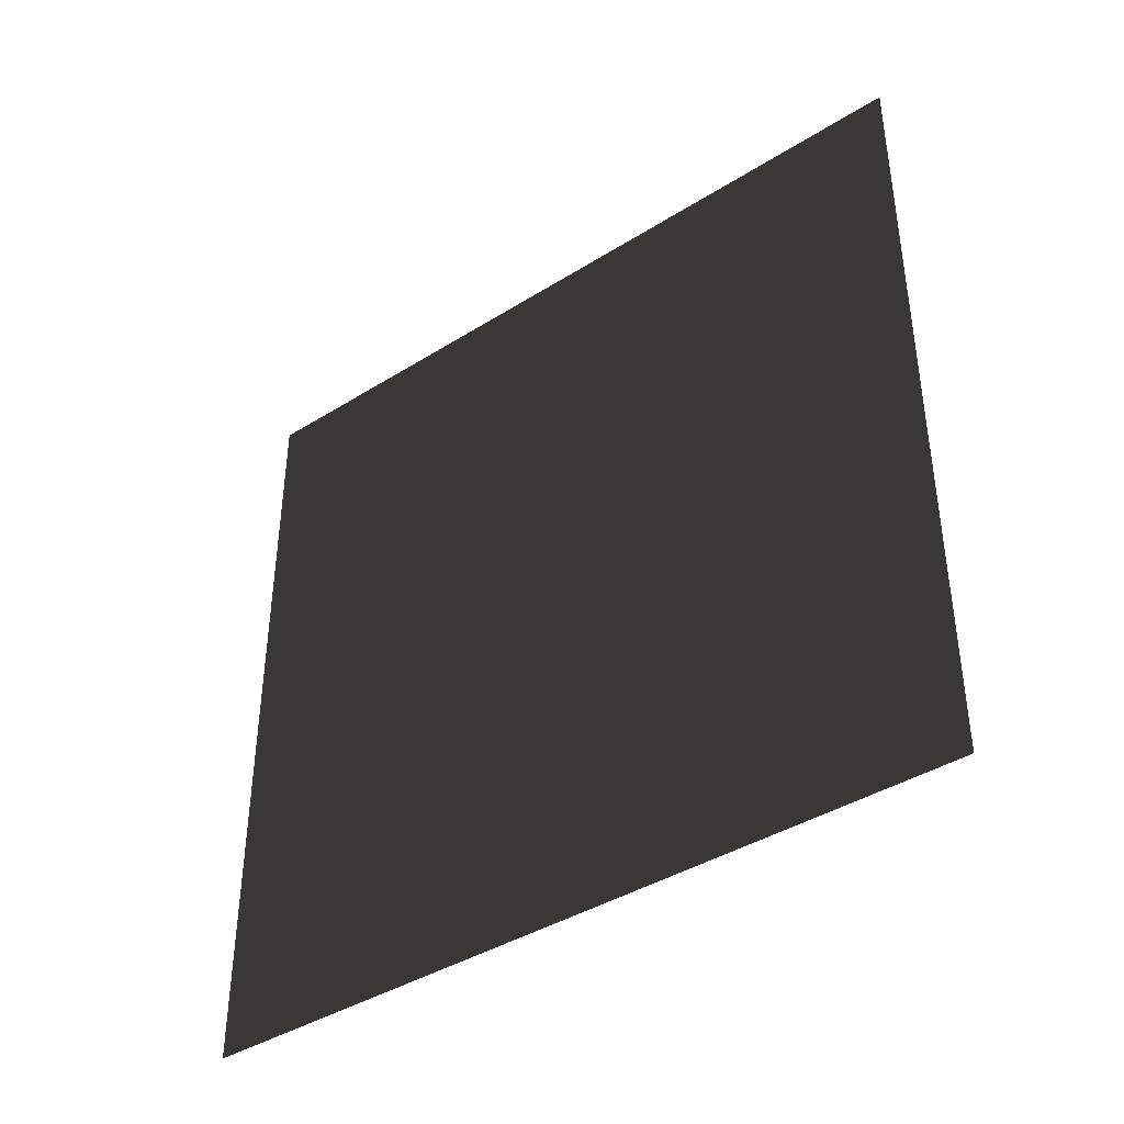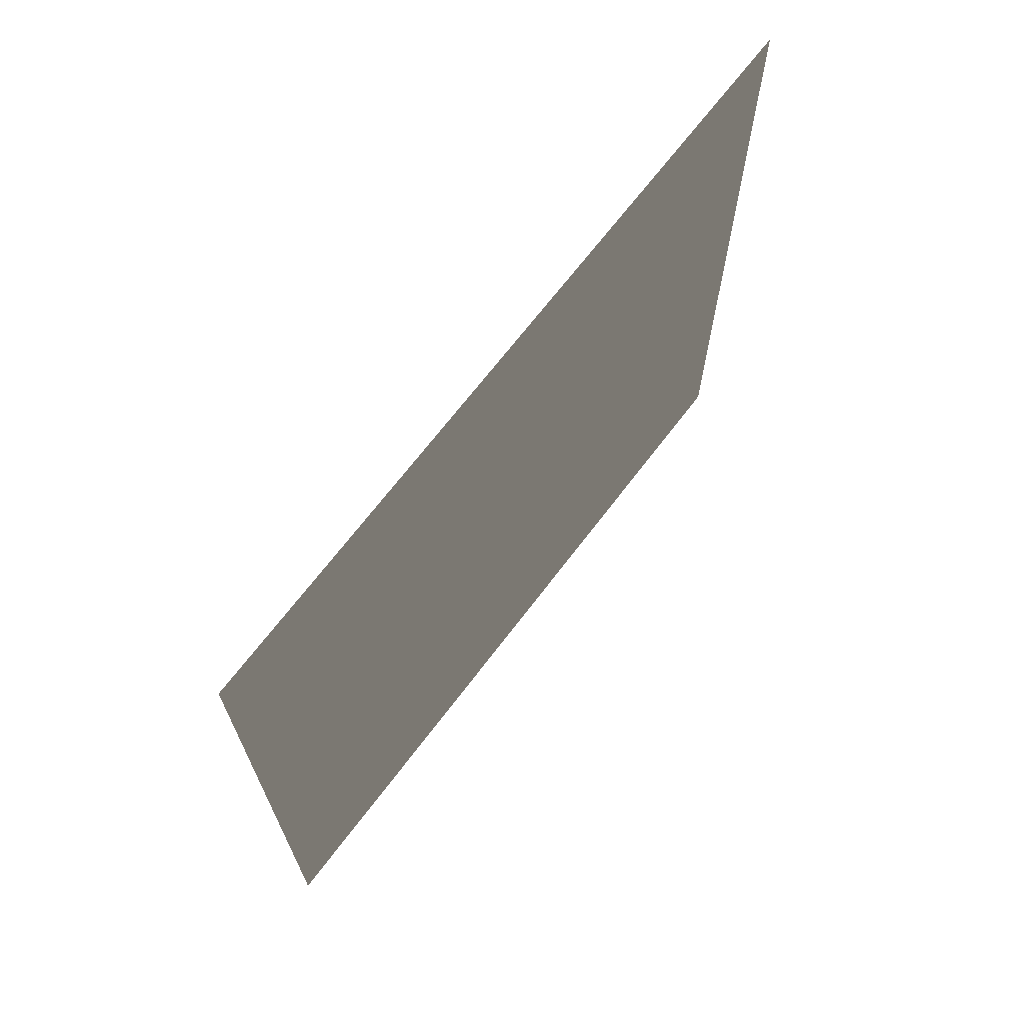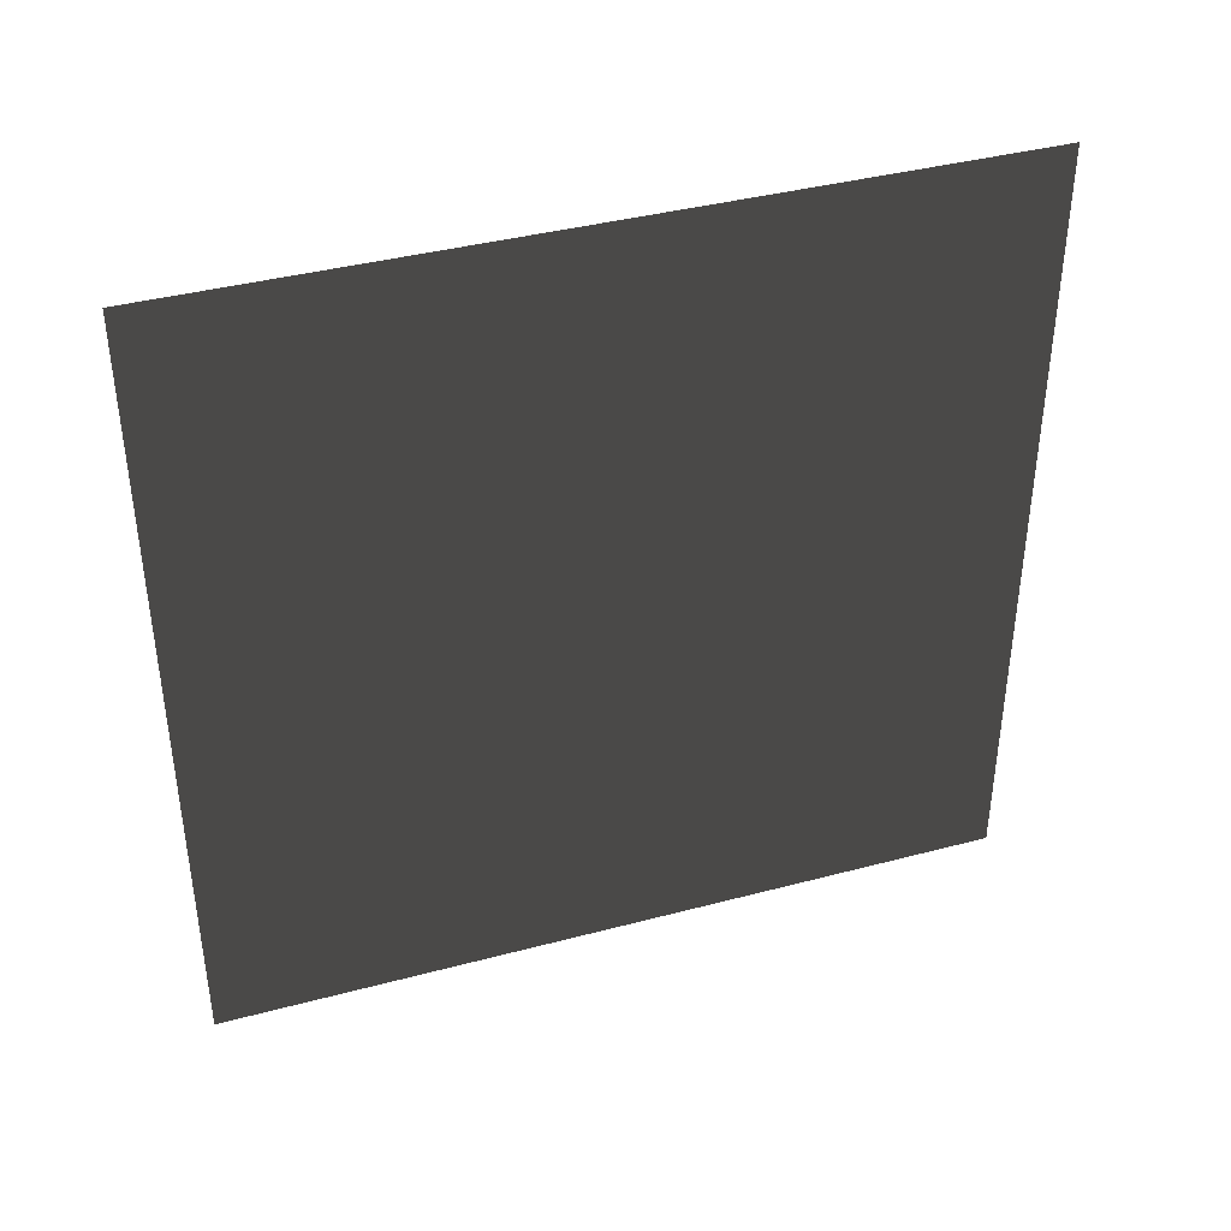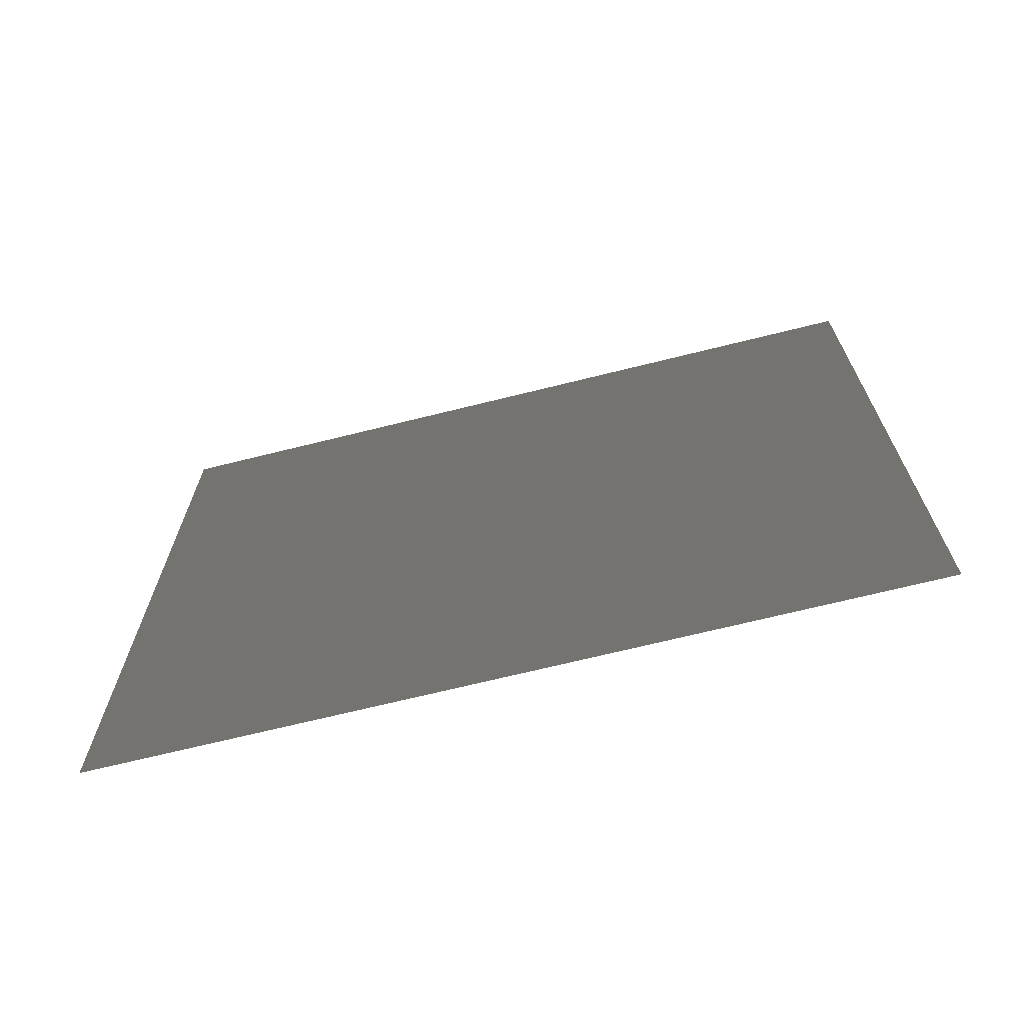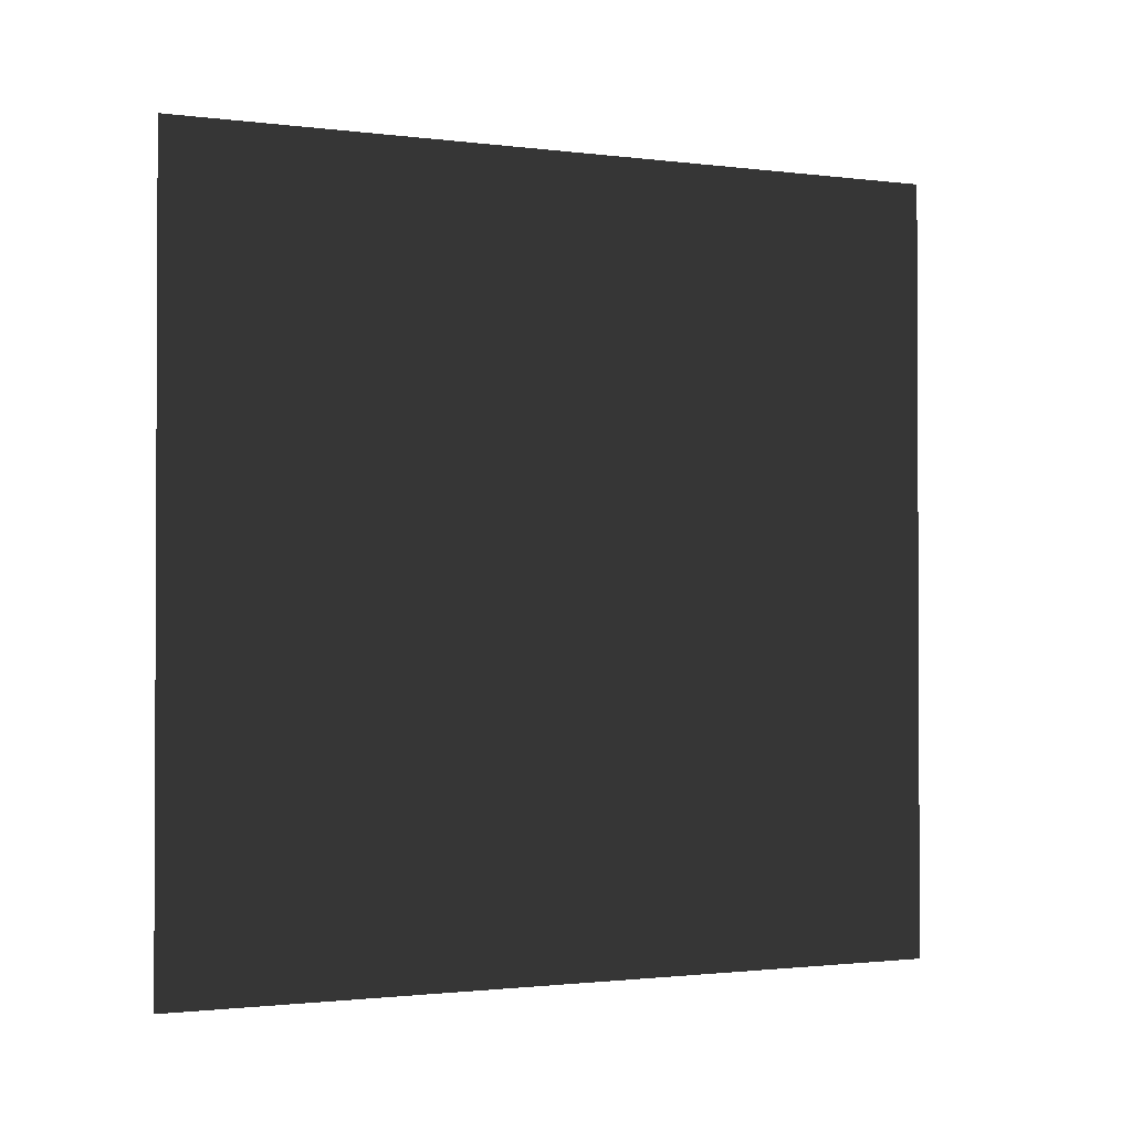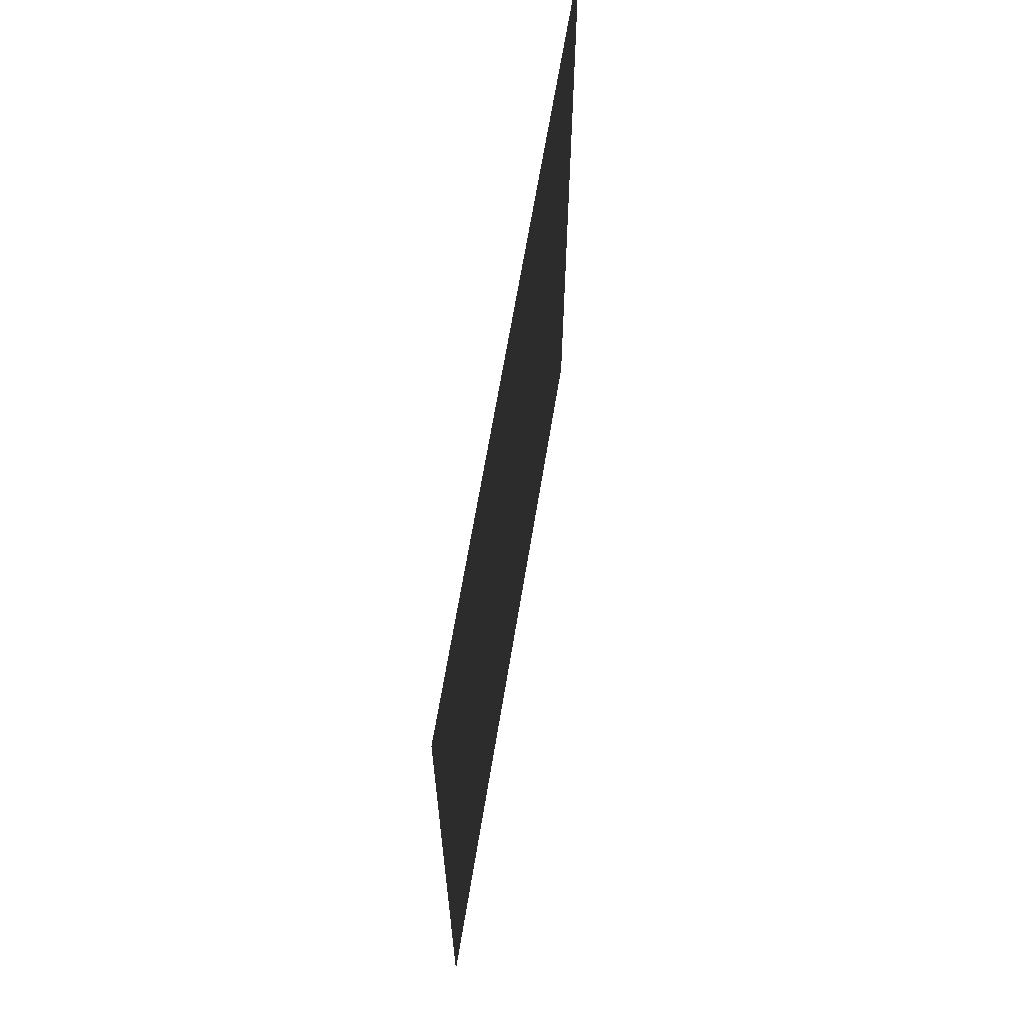
<metadata>
{"format":"obj","ext":"obj","renderer":"f3d","projection":"perspective","resolution":1024,"background":"white","views":[{"elev":-40.3,"azim":-52.3,"up":"+Z"},{"elev":68.5,"azim":37.2,"up":"+Y"},{"elev":39.7,"azim":71.8,"up":"+Y"},{"elev":-68.9,"azim":104.0,"up":"+Y"},{"elev":-1.4,"azim":65.5,"up":"+Y"},{"elev":64.9,"azim":9.3,"up":"+Z"}]}
</metadata>
<code>
v -2.202e-06 3 9.929e-06
v -2.373e-06 -2.321e-07 3
v -2.373e-06 3 3
v -2.202e-06 3.412e-08 1.006e-05
g wall09_10838_844
f 1 3 2
f 2 4 1

</code>
